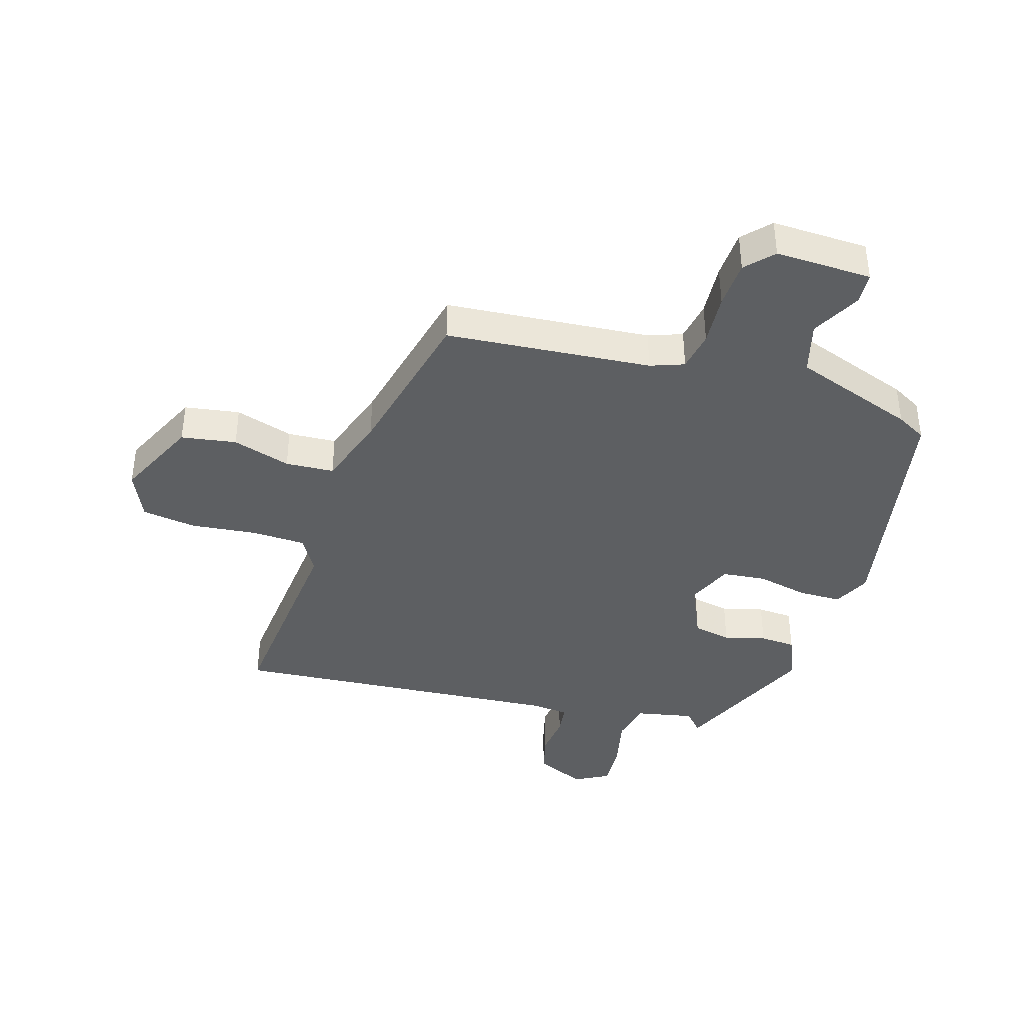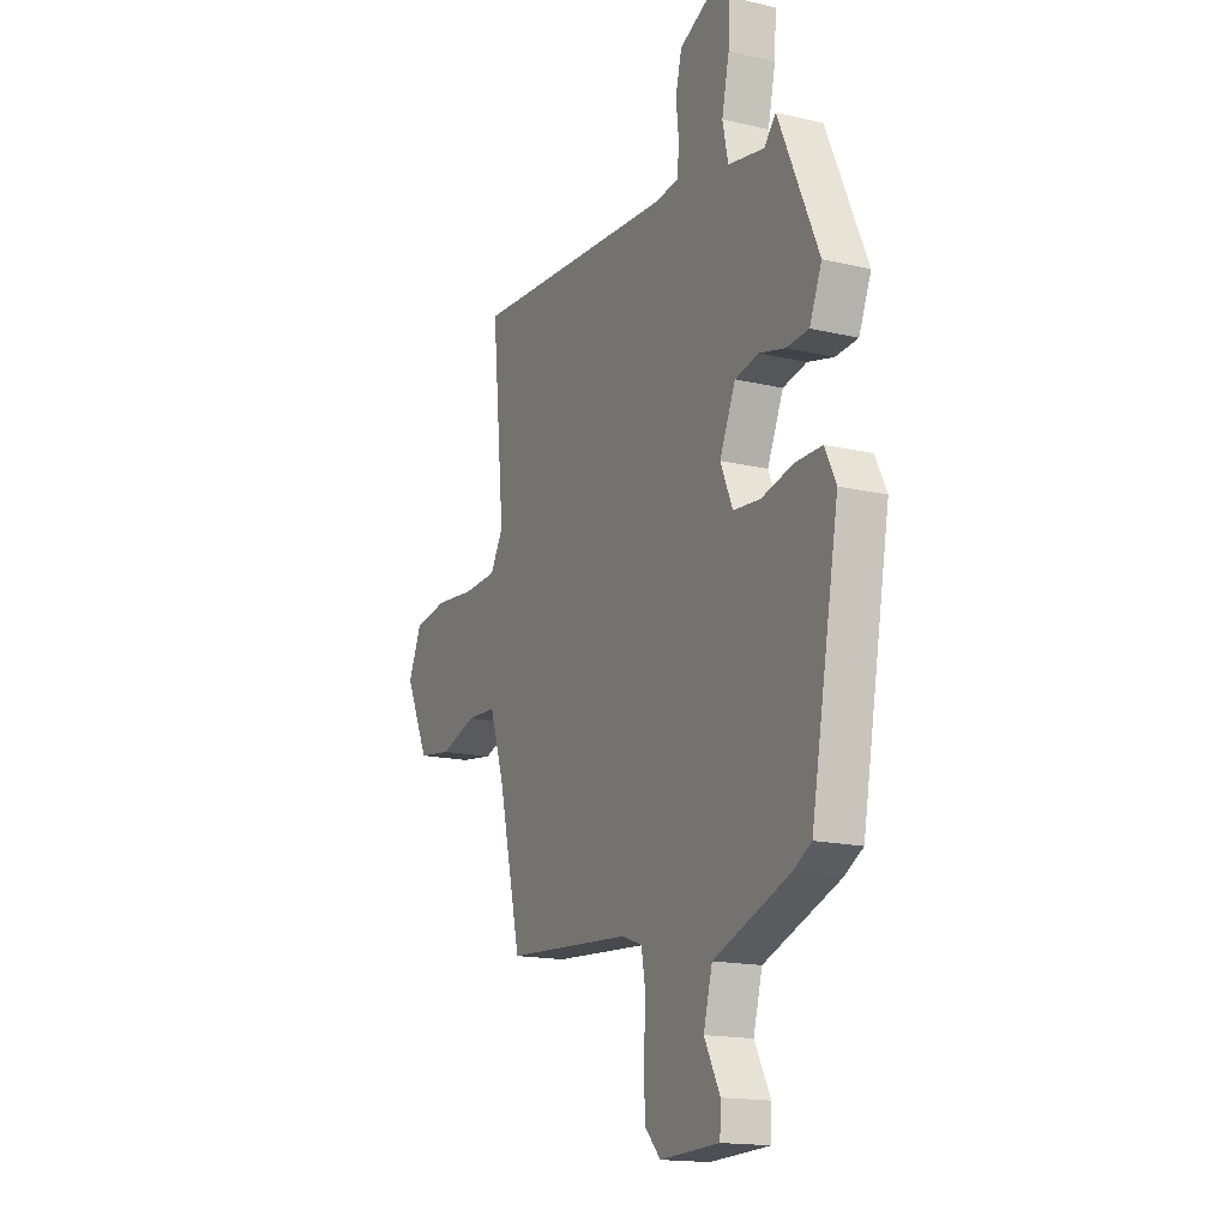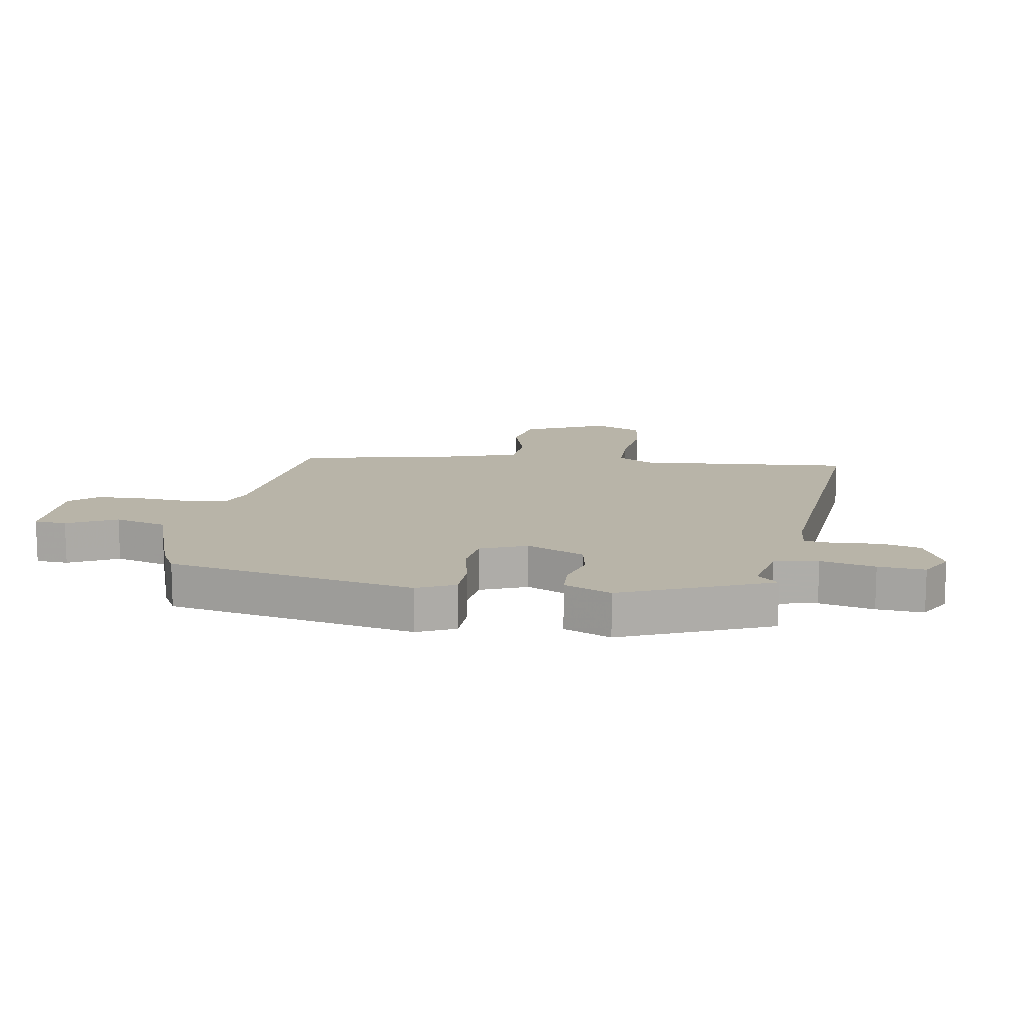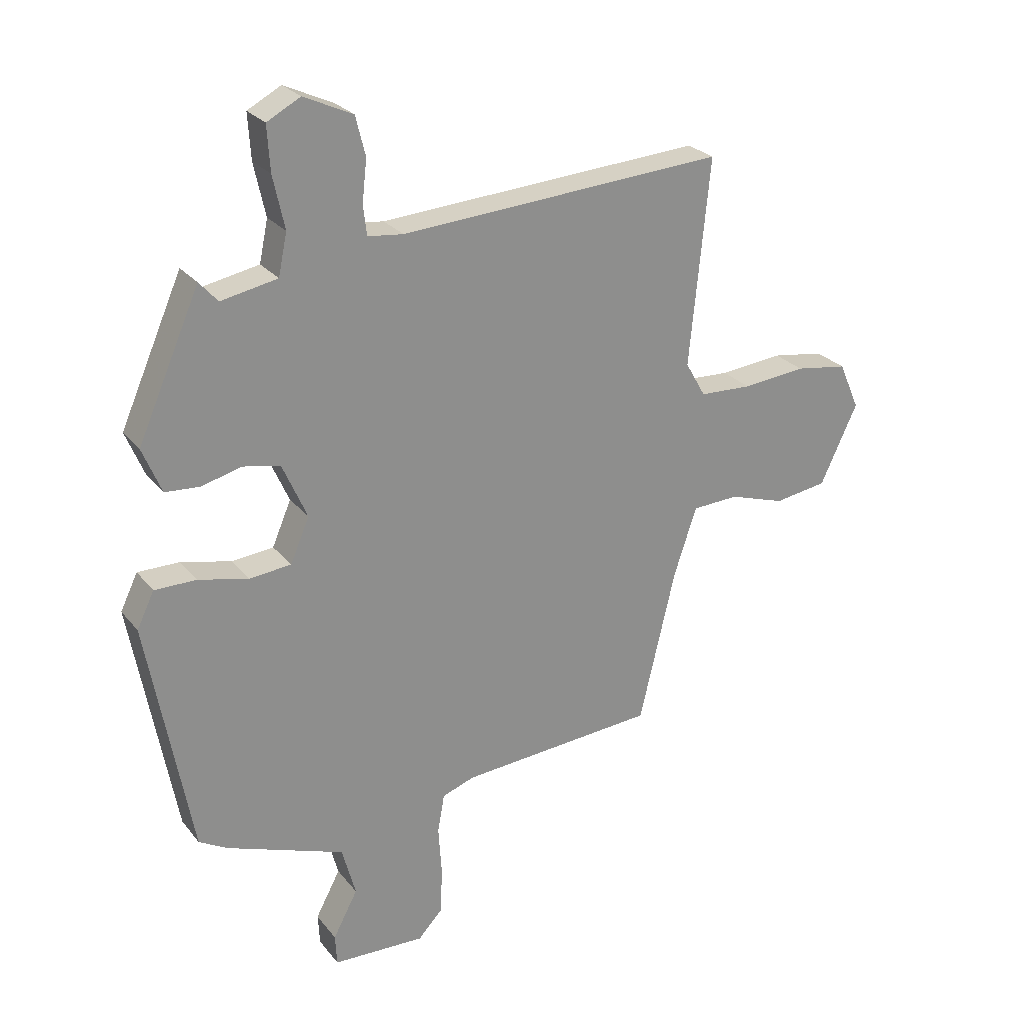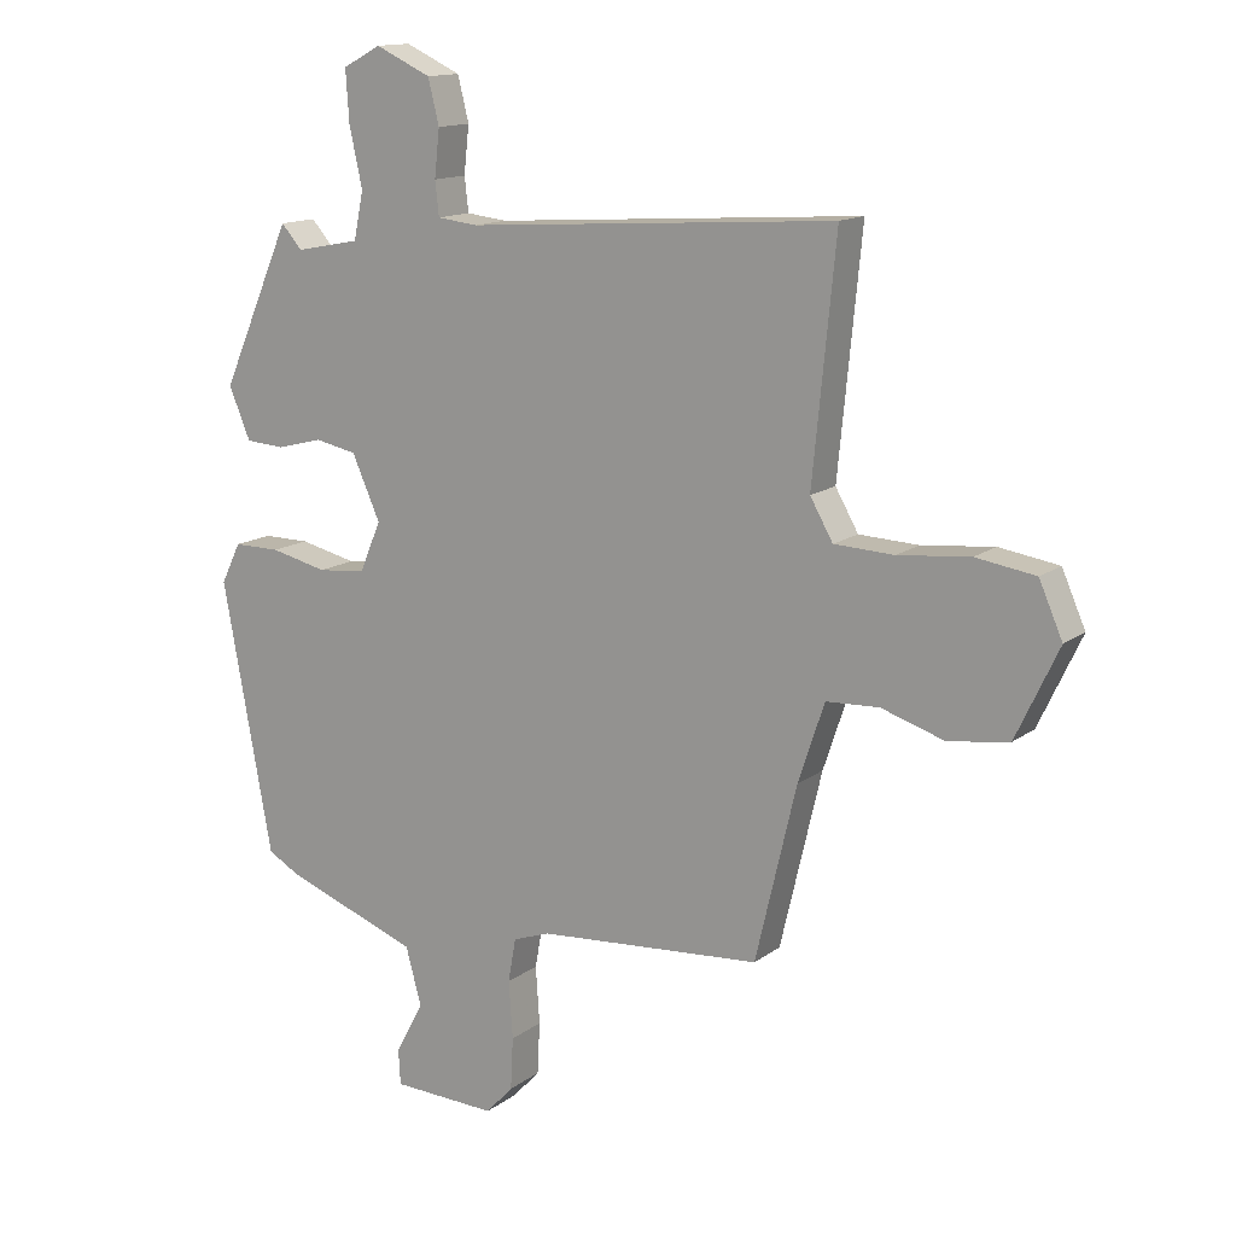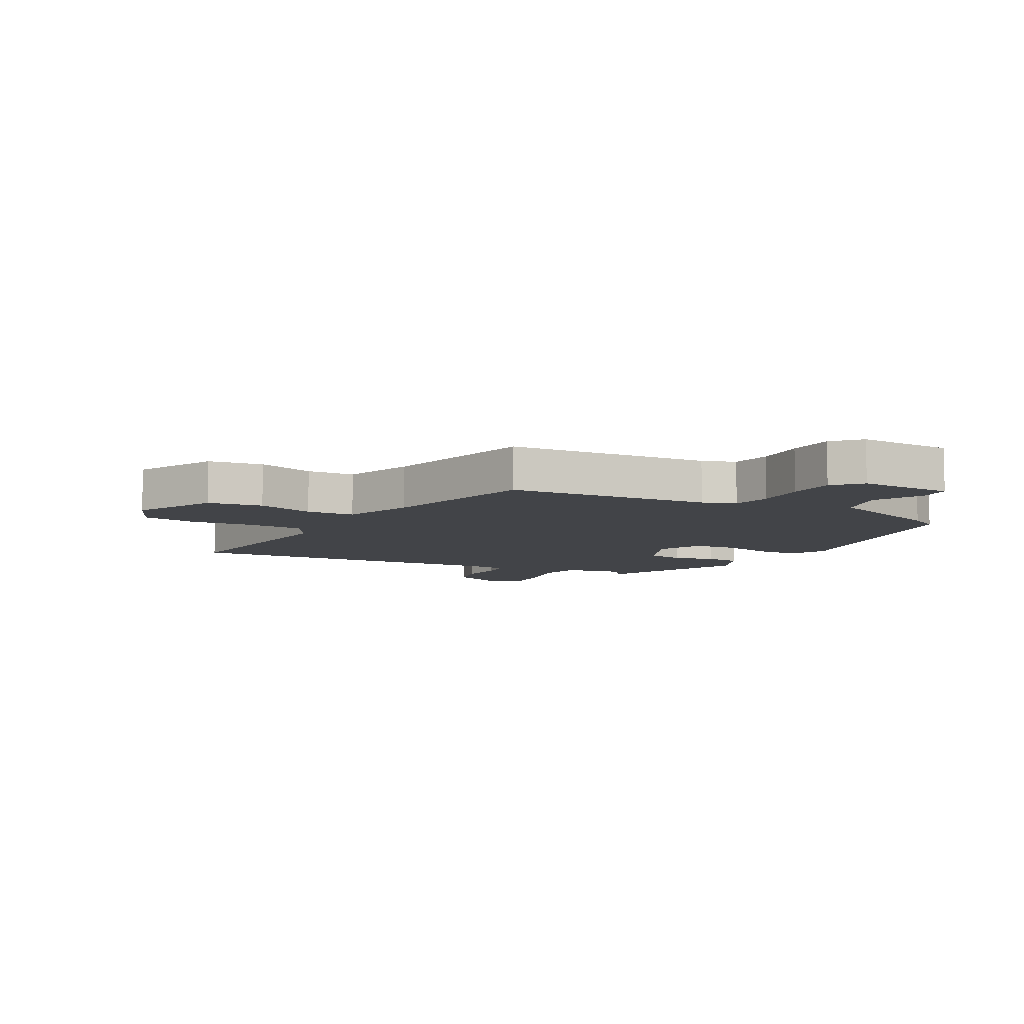
<metadata>
{"format":"obj","ext":"obj","renderer":"f3d","projection":"perspective","resolution":1024,"background":"white","views":[{"elev":-39.5,"azim":163.5,"up":"+Y"},{"elev":-16.4,"azim":-115.7,"up":"+Z"},{"elev":13.0,"azim":-79.7,"up":"+Y"},{"elev":25.6,"azim":-29.3,"up":"+Z"},{"elev":13.9,"azim":32.6,"up":"+Z"},{"elev":-7.9,"azim":151.1,"up":"+Y"}]}
</metadata>
<code>
v -0.393 0.07 0.494
v -0.361 0.07 0.458
v -0.263 0.07 0.477
v -0.248 0.07 0.549
v -0.268 0.07 0.64
v -0.273 0.07 0.718
v -0.215 0.07 0.749
v -0.13 0.07 0.71
v -0.113 0.07 0.642
v -0.121 0.07 0.57
v -0.115 0.07 0.518
v -0.053 0.07 0.511
v 0.511 0.07 0.549
v 0.476 0.07 0.191
v 0.511 0.07 0.13
v 0.602 0.07 0.126
v 0.712 0.07 0.137
v 0.803 0.07 0.123
v 0.839 0.07 0.041
v 0.774 0.07 -0.097
v 0.682 0.07 -0.111
v 0.585 0.07 -0.08
v 0.504 0.07 -0.084
v 0.464 0.07 -0.204
v 0.401 0.07 -0.471
v 0.058 0.07 -0.497
v 0.002 0.07 -0.517
v -0.01 0.07 -0.584
v -0.004 0.07 -0.672
v -0.008 0.07 -0.752
v -0.05 0.07 -0.797
v -0.211 0.07 -0.791
v -0.214 0.07 -0.737
v -0.171 0.07 -0.656
v -0.195 0.07 -0.568
v -0.4 0.07 -0.493
v -0.45 0.07 -0.465
v -0.526 0.07 -0.052
v -0.496 0.07 0.01
v -0.424 0.07 0.01
v -0.337 0.07 -0.01
v -0.264 0.07 -0.003
v -0.231 0.07 0.074
v -0.274 0.07 0.171
v -0.338 0.07 0.184
v -0.408 0.07 0.166
v -0.468 0.07 0.17
v -0.501 0.07 0.249
v -0.393 0 0.494
v -0.361 0 0.458
v -0.263 0 0.477
v -0.248 0 0.549
v -0.268 0 0.64
v -0.273 0 0.718
v -0.215 0 0.749
v -0.13 0 0.71
v -0.113 0 0.642
v -0.121 0 0.57
v -0.115 0 0.518
v -0.053 0 0.511
v 0.511 0 0.549
v 0.476 0 0.191
v 0.511 0 0.13
v 0.602 0 0.126
v 0.712 0 0.137
v 0.803 0 0.123
v 0.839 0 0.041
v 0.774 0 -0.097
v 0.682 0 -0.111
v 0.585 0 -0.08
v 0.504 0 -0.084
v 0.464 0 -0.204
v 0.401 0 -0.471
v 0.058 0 -0.497
v 0.002 0 -0.517
v -0.01 0 -0.584
v -0.004 0 -0.672
v -0.008 0 -0.752
v -0.05 0 -0.797
v -0.211 0 -0.791
v -0.214 0 -0.737
v -0.171 0 -0.656
v -0.195 0 -0.568
v -0.4 0 -0.493
v -0.45 0 -0.465
v -0.526 0 -0.052
v -0.496 0 0.01
v -0.424 0 0.01
v -0.337 0 -0.01
v -0.264 0 -0.003
v -0.231 0 0.074
v -0.274 0 0.171
v -0.338 0 0.184
v -0.408 0 0.166
v -0.468 0 0.17
v -0.501 0 0.249
f 45 46 47 48
f 44 45 48 1
f 43 44 1 2
f 38 39 40 41
f 38 41 42
f 35 36 37 38
f 35 38 42
f 34 35 42 43
f 32 33 34
f 31 32 34
f 28 29 30 31
f 27 28 31 34
f 24 25 26
f 23 24 26 27
f 19 20 21 22
f 19 22 23
f 16 17 18 19
f 15 16 19 23
f 14 15 23 27
f 12 13 14 27
f 7 8 9 10
f 7 10 11
f 4 5 6 7
f 4 7 11
f 3 4 11
f 43 2 3
f 12 27 34 43
f 3 11 12 43
f 96 95 94 93
f 49 96 93 92
f 50 49 92 91
f 89 88 87 86
f 90 89 86
f 86 85 84 83
f 90 86 83
f 91 90 83 82
f 82 81 80
f 82 80 79
f 79 78 77 76
f 82 79 76 75
f 74 73 72
f 75 74 72 71
f 70 69 68 67
f 71 70 67
f 67 66 65 64
f 71 67 64 63
f 75 71 63 62
f 75 62 61 60
f 58 57 56 55
f 59 58 55
f 55 54 53 52
f 59 55 52
f 59 52 51
f 51 50 91
f 91 82 75 60
f 91 60 59 51
f 1 49 50 2
f 2 50 51 3
f 3 51 52 4
f 4 52 53 5
f 5 53 54 6
f 6 54 55 7
f 7 55 56 8
f 8 56 57 9
f 9 57 58 10
f 10 58 59 11
f 11 59 60 12
f 12 60 61 13
f 13 61 62 14
f 14 62 63 15
f 15 63 64 16
f 16 64 65 17
f 17 65 66 18
f 18 66 67 19
f 19 67 68 20
f 20 68 69 21
f 21 69 70 22
f 22 70 71 23
f 23 71 72 24
f 24 72 73 25
f 25 73 74 26
f 26 74 75 27
f 27 75 76 28
f 28 76 77 29
f 29 77 78 30
f 30 78 79 31
f 31 79 80 32
f 32 80 81 33
f 33 81 82 34
f 34 82 83 35
f 35 83 84 36
f 36 84 85 37
f 37 85 86 38
f 38 86 87 39
f 39 87 88 40
f 40 88 89 41
f 41 89 90 42
f 42 90 91 43
f 43 91 92 44
f 44 92 93 45
f 45 93 94 46
f 46 94 95 47
f 47 95 96 48
f 48 96 49 1

</code>
